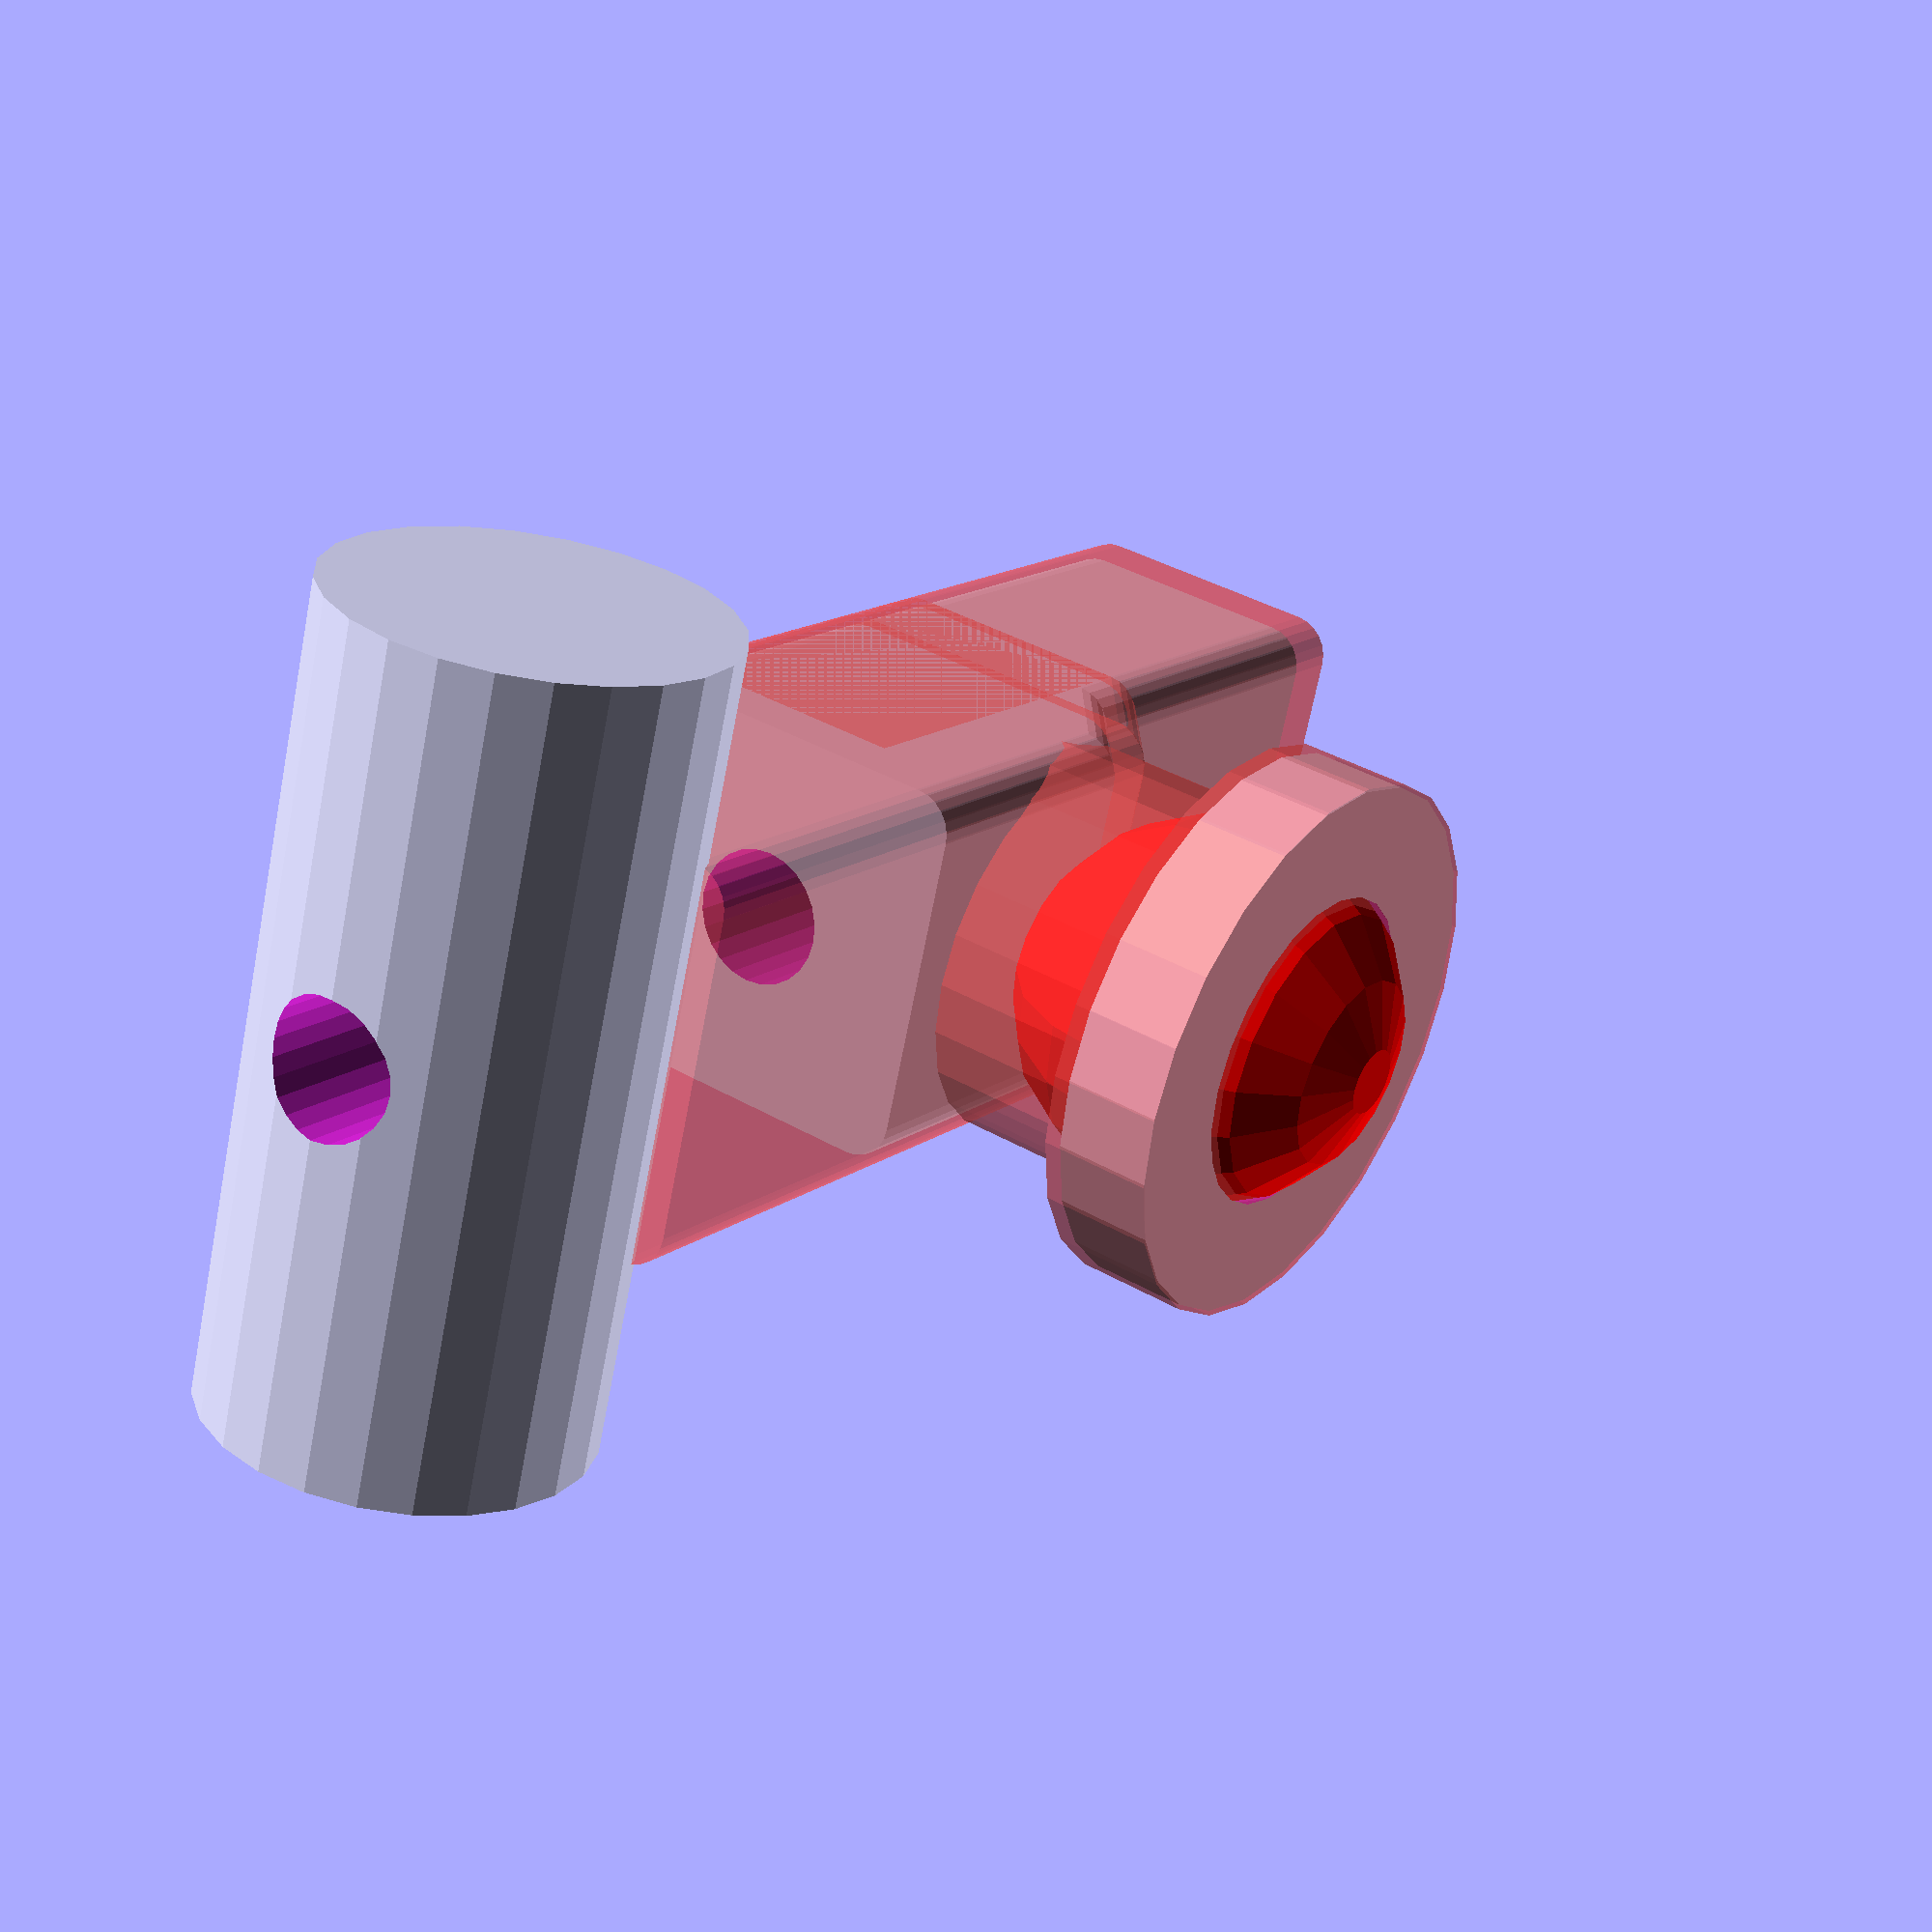
<openscad>
// ***************************************************
// Pressure Door
// Project: Terran Space Marine Transporter
// Filename: TSM_PressureDoor.scad
// Created: 3/25/2021
// Revision: 1.0.1  3/26/2021
// Units: mm
// ***************************************************
//  ***** History *****
//
// 1.0.1  3/26/2021 Began working on door locking mechanics.
// 1.0.0  3/25/2021 First code.
// ***************************************************
//  ***** Notes *****
//
// ***************************************************
//  ***** for STL output *****
//
// ***************************************************
//  ***** for Viewing *****
//
// ***************************************************

Overlap = 0.05;
IDXtra = 0.2;
$fn = $preview? 24:90;

module RoundRect(X=10,Y=10,Z=10,R=3){
	hull(){
		translate([-X/2+R,-Y/2+R,0]) cylinder(r=R, h=Z);
		translate([-X/2+R,Y/2-R,0]) cylinder(r=R, h=Z);
		translate([X/2-R,-Y/2+R,0]) cylinder(r=R, h=Z);
		translate([X/2-R,Y/2-R,0]) cylinder(r=R, h=Z);
	} // hull
} // RoundRect

Ball_d = 3/8 * 25.4;
BallRetainer_d=Ball_d+4;
LockMagnet_d = 1/8 * 25.4;
LockMagnet_h = 1/4 * 25.4;

module Ball(){
	color("Red") sphere(d=Ball_d, $fn=18);
} // Ball

module LockingBar(){
	difference(){
		cylinder(d=Ball_d, h=20, center=true);
		
		translate([-Ball_d/2-Overlap,0,0]) rotate([0,90,0]) cylinder(d=LockMagnet_d+IDXtra, h=Ball_d+Overlap*2);
	} // difference
} // LockingBar

//translate([-Ball_d-LockMagnet_h-1,0,Ball_d*1.5-2]) rotate([90,0,0]) LockingBar();

module LockingPin(){
	H1=LockMagnet_h+1;
	H2=10;
	H3=H2+Ball_d;
	
	difference(){
		union(){
			RoundRect(X=Ball_d,Y=Ball_d,Z=H1,R=1);
			hull(){
				translate([0,0,H1-Overlap]) RoundRect(X=Ball_d,Y=Ball_d,Z=Overlap,R=1);
				translate([-1,0,H2]) RoundRect(X=Ball_d-2,Y=Ball_d,Z=Overlap,R=1);
			} // hull
			translate([-1,0,0]) RoundRect(X=Ball_d-2,Y=Ball_d,Z=H3,R=1);
		} // union
		
		translate([0,0,-Overlap]) cylinder(d=LockMagnet_d+IDXtra,h=LockMagnet_h+Overlap*2);
	} // difference
	
} // LockingPin

 //LockingPin();

module LockingPinHole(Entry_h=10){
	H1=LockMagnet_h+1;
	H2=10;
	H3=H2+Ball_d;
	
	translate([0,0,-Entry_h]) RoundRect(X=Ball_d+IDXtra*2,Y=Ball_d+IDXtra*2,Z=H1+Entry_h,R=1);
	hull(){
		translate([0,0,H1-Overlap]) RoundRect(X=Ball_d+IDXtra*2,Y=Ball_d+IDXtra*2,Z=Overlap,R=1);
		translate([-1,0,H2]) RoundRect(X=Ball_d-2+IDXtra*2,Y=Ball_d+IDXtra*2,Z=Overlap,R=1);
	} // hull
	translate([-1,0,0]) RoundRect(X=Ball_d-2+IDXtra*2,Y=Ball_d+IDXtra*2,Z=H3,R=1);
		
} // LockingPinHole

//LockingPinHole();

module BallRetainerHole(){
	translate([0,0,-Overlap]) cylinder(d=BallRetainer_d+IDXtra, h=Ball_d/4+IDXtra*2);
	cylinder(d=Ball_d+IDXtra*2, h=Ball_d*1.5);
} // BallRetainerHole

module BallRetainer(ShowBall=true, ShowBallRetracted=true){
	difference(){
		cylinder(d=BallRetainer_d, h=Ball_d/4);
		
		translate([0,0,2]) cylinder(d=Ball_d+IDXtra*2,h=Ball_d/4);
		translate([0,0,Ball_d/2-2]) sphere(d=Ball_d+IDXtra);
	} // difference
	
	if (ShowBall==true && $preview==true){
			if (ShowBallRetracted==true){
				translate([0,0,Ball_d/2]) Ball();
			}else{
				translate([0,0,Ball_d/2-2]) Ball();
			}}
} // BallRetainer

//BallRetainer(ShowBall=true, ShowBallRetracted=true);

module Lock(ShowBall=true, ShowBallRetracted=true){
	BallRetainer(ShowBall=ShowBall, ShowBallRetracted=ShowBallRetracted);
	
	translate([-Ball_d/2,0,Ball_d*1.5-2]) rotate([0,90,0]) #LockingPinHole(Entry_h=10);
	#BallRetainerHole();
	
	if (ShowBallRetracted==true){
		translate([-Ball_d-2.5,0,Ball_d*1.5-2]) rotate([0,90,0]) LockingPin();
	}else{
		translate([-Ball_d/2-1,0,Ball_d*1.5-2]) rotate([0,90,0]) LockingPin();
	}
	
	translate([-Ball_d-LockMagnet_h-1,0,Ball_d*1.5-2]) rotate([90,0,0]) LockingBar();
} // Lock

//translate([72.7,0,11]) rotate([0,104,0]) 
Lock(ShowBall=true, ShowBallRetracted=false);
//Lock(ShowBall=true, ShowBallRetracted=true);

module HatchComing(Width=160, Height=330, H=20){
	// Width,Height are center of coming
	
	Edge_r=Width/40;
	Frame_w=12;
	
	R1=Width/4+Frame_w/2+Edge_r; // Lower outside
	R2=Width/4+Frame_w/2; // Upper outside
	R3=Width/4+Frame_w/2-Edge_r; // Top outside
	R4=Width/4-Frame_w/2+Edge_r;
	R5=Width/4-Frame_w/2; // Upper inside
	R6=Width/4-Frame_w/2-Edge_r; // Lower inside
	
	translate([Width/2-Width/4,Height/2-Width/4,H-Edge_r])
		rotate_extrude(angle=90) translate([R3,0,0]) circle(r=Edge_r+Overlap, $fn=$preview? 18:36);
	translate([Width/2-Width/4,-Height/2+Width/4,H-Edge_r])
		rotate([0,0,-90]) rotate_extrude(angle=90) translate([R3,0,0]) circle(r=Edge_r+Overlap, $fn=$preview? 18:36);
	
	translate([-Width/2+Width/4,Height/2-Width/4,H-Edge_r])
		rotate([0,0,90]) rotate_extrude(angle=90) translate([R3,0,0]) circle(r=Edge_r+Overlap, $fn=$preview? 18:36);
	translate([-Width/2+Width/4,-Height/2+Width/4,H-Edge_r])
		rotate([0,0,-180]) rotate_extrude(angle=90) translate([R3,0,0]) circle(r=Edge_r+Overlap, $fn=$preview? 18:36);

	translate([Width/2-Width/4, Height/2-Width/4, H-Edge_r])
		rotate_extrude(angle=90) translate([R4,0,0]) circle(r=Edge_r+Overlap, $fn=$preview? 18:36);
	translate([Width/2-Width/4,-Height/2+Width/4,H-Edge_r])
		rotate([0,0,-90]) rotate_extrude(angle=90) translate([R4,0,0]) circle(r=Edge_r+Overlap, $fn=$preview? 18:36);
	translate([-Width/2+Width/4,Height/2-Width/4,H-Edge_r])
		rotate([0,0,90]) rotate_extrude(angle=90) translate([R4,0,0]) circle(r=Edge_r+Overlap, $fn=$preview? 18:36);
	translate([-Width/2+Width/4,-Height/2+Width/4,H-Edge_r])
		rotate([0,0,-180]) rotate_extrude(angle=90) translate([R4,0,0]) circle(r=Edge_r+Overlap, $fn=$preview? 18:36);
	
	hull(){
		translate([-Width/2+Width/4,-Height/2-Frame_w/2+Edge_r,H-Edge_r]) sphere(r=Edge_r+Overlap, $fn=$preview? 18:36);
		translate([Width/2-Width/4,-Height/2-Frame_w/2+Edge_r,H-Edge_r]) sphere(r=Edge_r+Overlap, $fn=$preview? 18:36);
	} // hull
	hull(){
		translate([-Width/2+Width/4, Height/2+Frame_w/2-Edge_r, H-Edge_r]) sphere(r=Edge_r+Overlap, $fn=$preview? 18:36);
		translate([Width/2-Width/4, Height/2+Frame_w/2-Edge_r, H-Edge_r]) sphere(r=Edge_r+Overlap, $fn=$preview? 18:36);
	} // hull
	hull(){
		translate([-Width/2+Width/4,-Height/2+Frame_w/2-Edge_r,H-Edge_r]) sphere(r=Edge_r+Overlap, $fn=$preview? 18:36);
		translate([Width/2-Width/4,-Height/2+Frame_w/2-Edge_r,H-Edge_r]) sphere(r=Edge_r+Overlap, $fn=$preview? 18:36);
	} // hull
	hull(){
		translate([-Width/2+Width/4, Height/2-Frame_w/2+Edge_r, H-Edge_r]) sphere(r=Edge_r+Overlap, $fn=$preview? 18:36);
		translate([Width/2-Width/4, Height/2-Frame_w/2+Edge_r, H-Edge_r]) sphere(r=Edge_r+Overlap, $fn=$preview? 18:36);
	} // hull

	hull(){
		translate([-Width/2-Frame_w/2+Edge_r,-Height/2+Width/4,H-Edge_r]) sphere(r=Edge_r+Overlap, $fn=$preview? 18:36);
		translate([-Width/2-Frame_w/2+Edge_r,Height/2-Width/4,H-Edge_r]) sphere(r=Edge_r+Overlap, $fn=$preview? 18:36);
	} // hull
	hull(){
		translate([-Width/2+Frame_w/2-Edge_r,-Height/2+Width/4,H-Edge_r]) sphere(r=Edge_r+Overlap, $fn=$preview? 18:36);
		translate([-Width/2+Frame_w/2-Edge_r,Height/2-Width/4,H-Edge_r]) sphere(r=Edge_r+Overlap, $fn=$preview? 18:36);
	} // hull

	hull(){
		translate([Width/2+Frame_w/2-Edge_r,-Height/2+Width/4,H-Edge_r]) sphere(r=Edge_r+Overlap, $fn=$preview? 18:36);
		translate([Width/2+Frame_w/2-Edge_r,Height/2-Width/4,H-Edge_r]) sphere(r=Edge_r+Overlap, $fn=$preview? 18:36);
	} // hull
	hull(){
		translate([Width/2-Frame_w/2+Edge_r,-Height/2+Width/4,H-Edge_r]) sphere(r=Edge_r+Overlap, $fn=$preview? 18:36);
		translate([Width/2-Frame_w/2+Edge_r,Height/2-Width/4,H-Edge_r]) sphere(r=Edge_r+Overlap, $fn=$preview? 18:36);
	} // hull
	
	difference(){
		union(){
			hull(){
				// Lower outside
				RoundRect(X=Width+Frame_w+Edge_r*2, Y=Height+Frame_w+Edge_r*2, Z=Overlap, R=R1);
				
				// Upper outside
				translate([0,0,H-Edge_r-Overlap]) RoundRect(X=Width+Frame_w, Y=Height+Frame_w, Z=Overlap, R=R2);
			} // hull
			
			// Top outside
			RoundRect(X=Width+Frame_w-Edge_r*2, Y=Height+Frame_w-Edge_r*2, Z=H, R=R3);
			
		} // union
	
		// Top inside
		translate([0,0,H-Edge_r]) RoundRect(X=Width-Frame_w+Edge_r*2, Y=Height-Frame_w+Edge_r*2, Z=Edge_r+Overlap, R=R4);
	
		hull(){
			// Lower inside
			translate([0,0,-Overlap]) RoundRect(X=Width-Frame_w-Edge_r*2, Y=Height-Frame_w-Edge_r*2, Z=Overlap, 
				R=R6);
			
			// Upper inside
			translate([0,0,H-Edge_r]) RoundRect(X=Width-Frame_w, Y=Height-Frame_w, Z=Overlap, R=R5);
		} // hull
		
	} // difference
	
} // HatchComing

 //HatchComing();











































</openscad>
<views>
elev=141.9 azim=341.2 roll=53.7 proj=p view=solid
</views>
